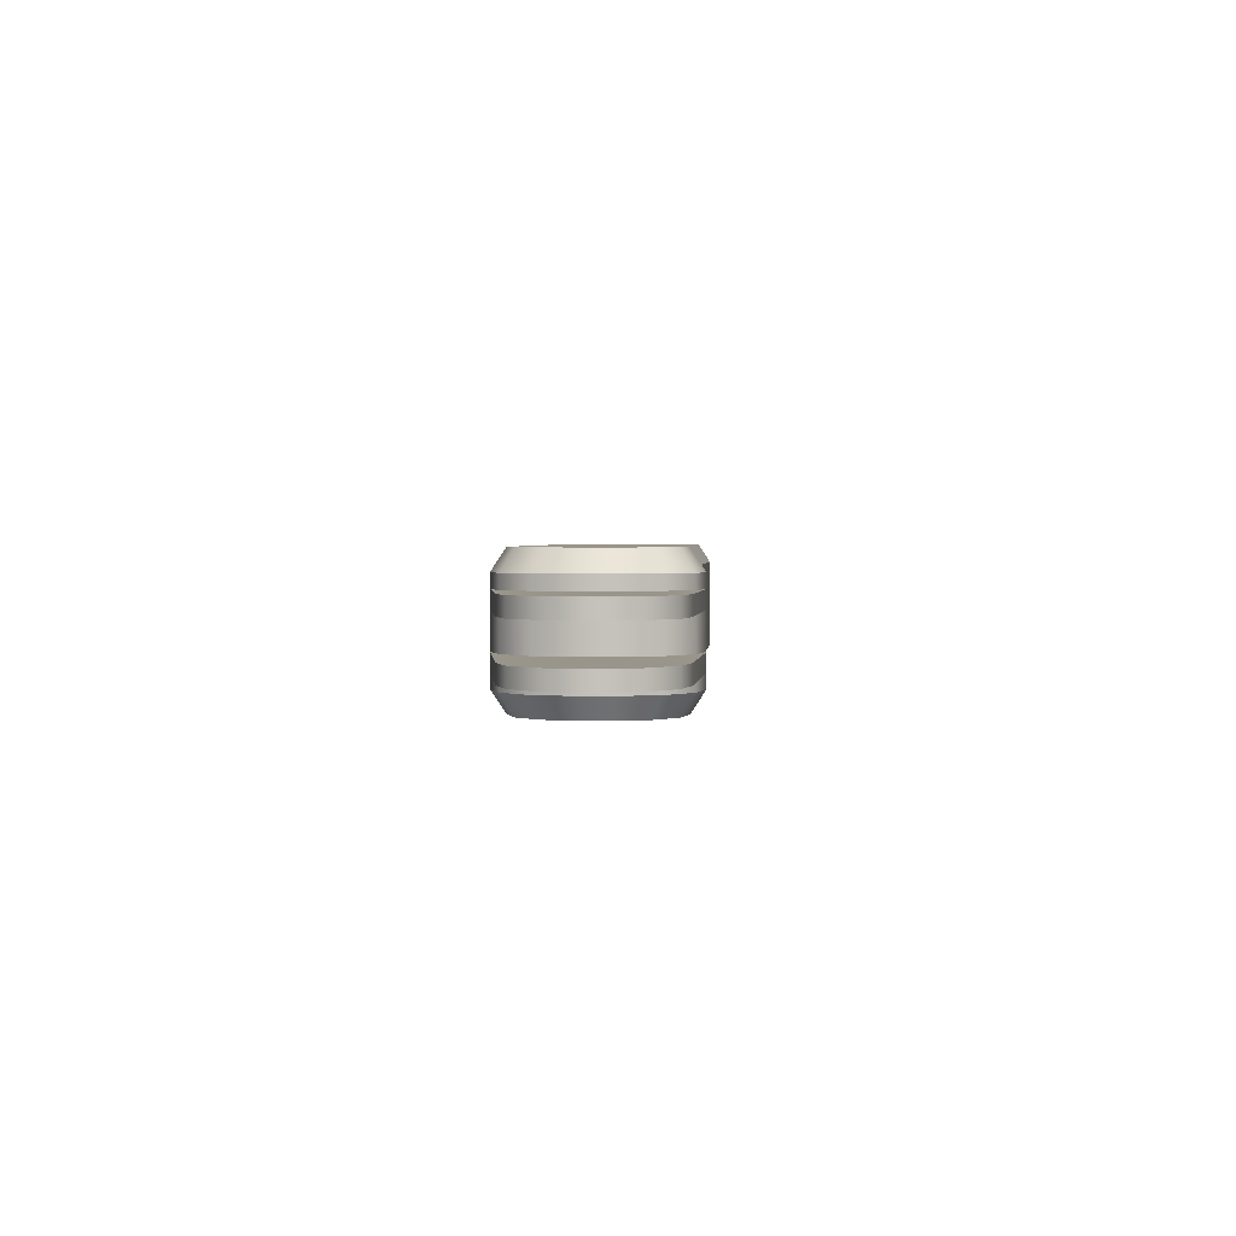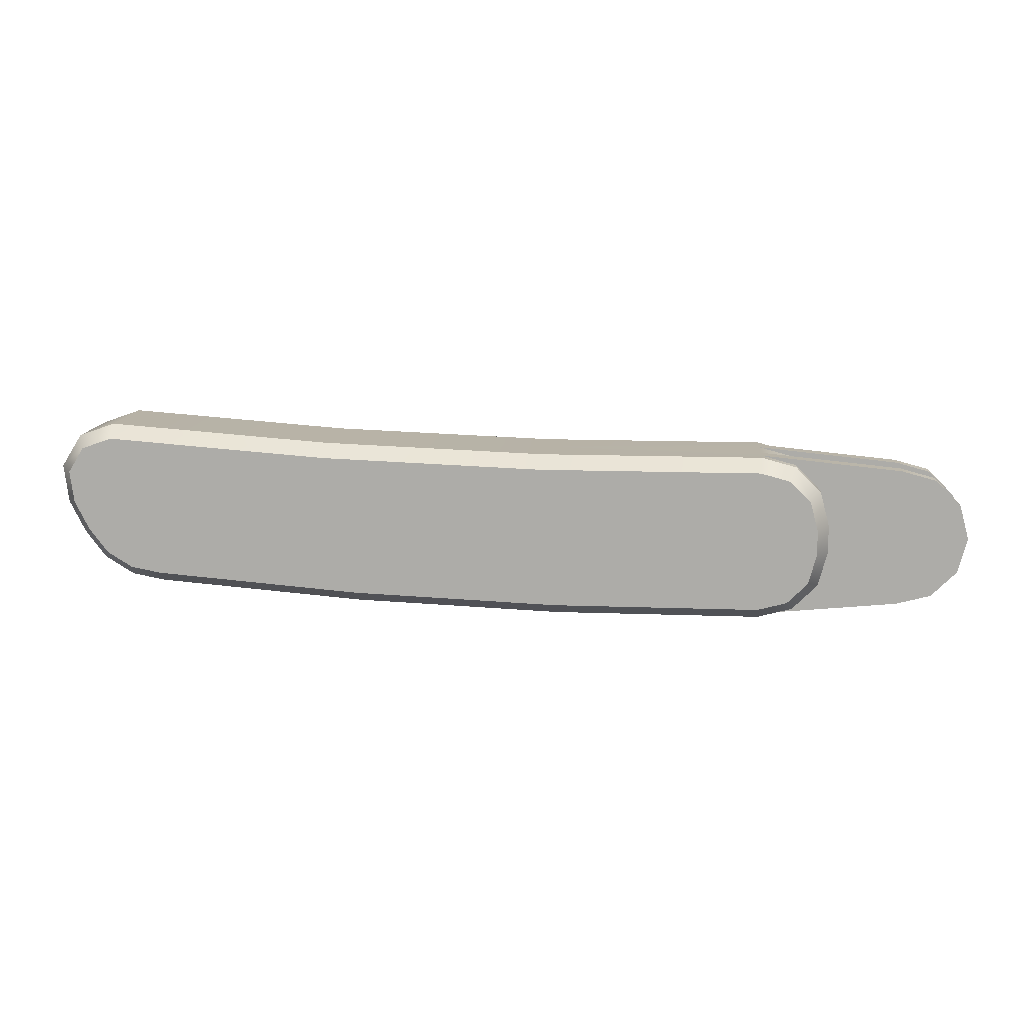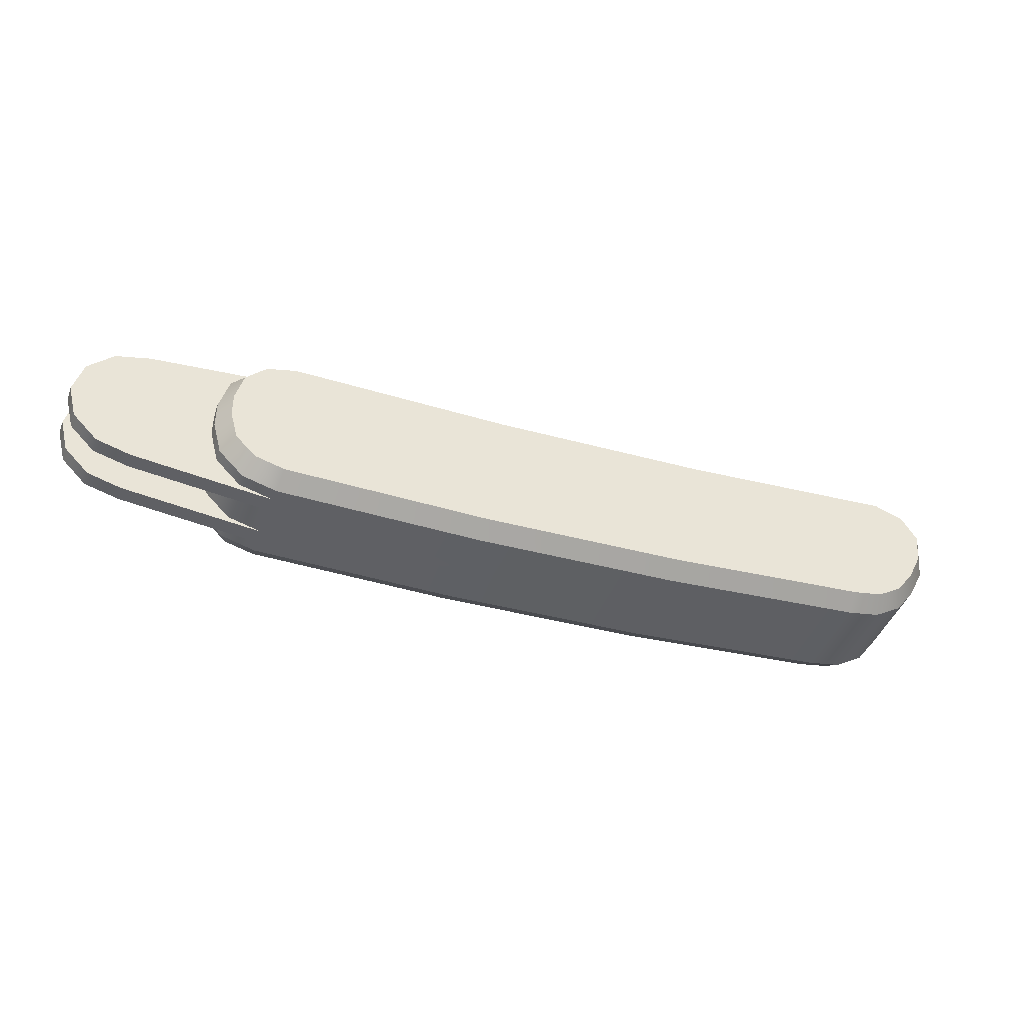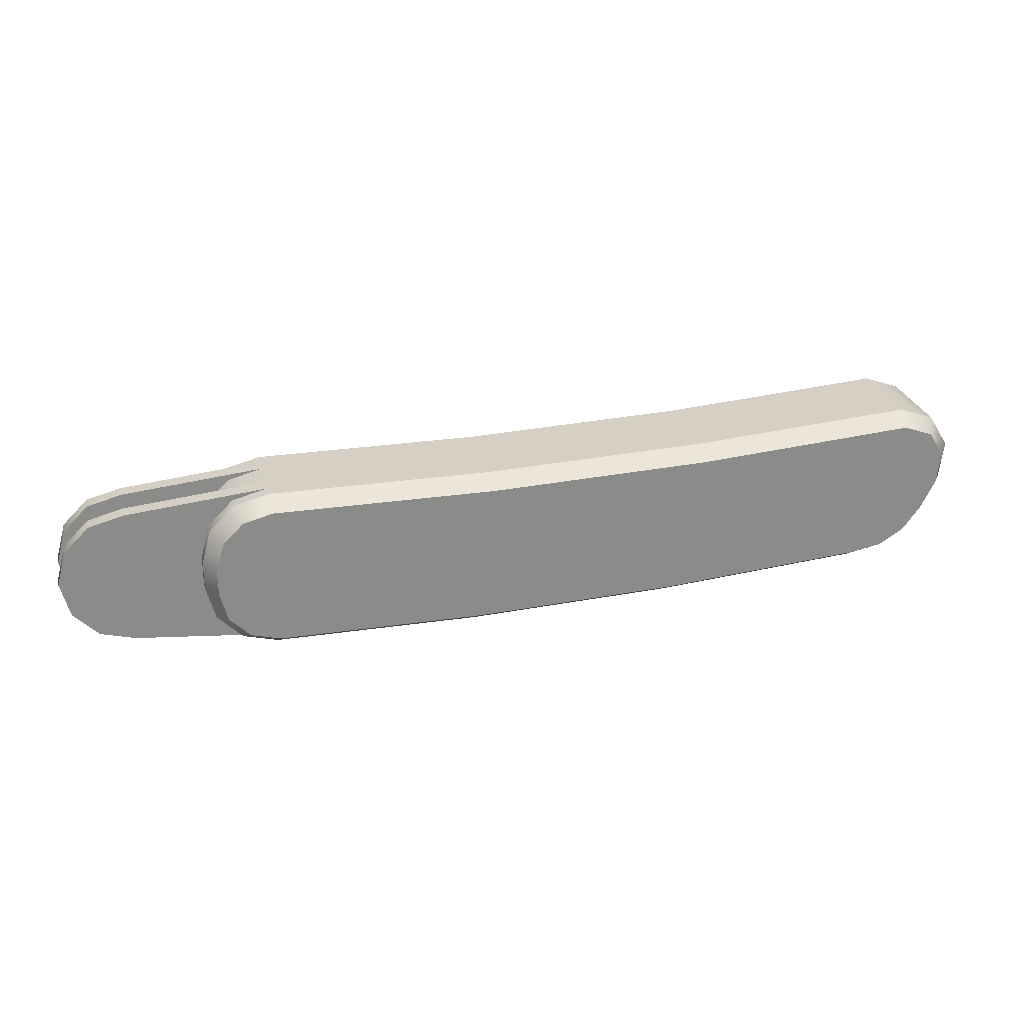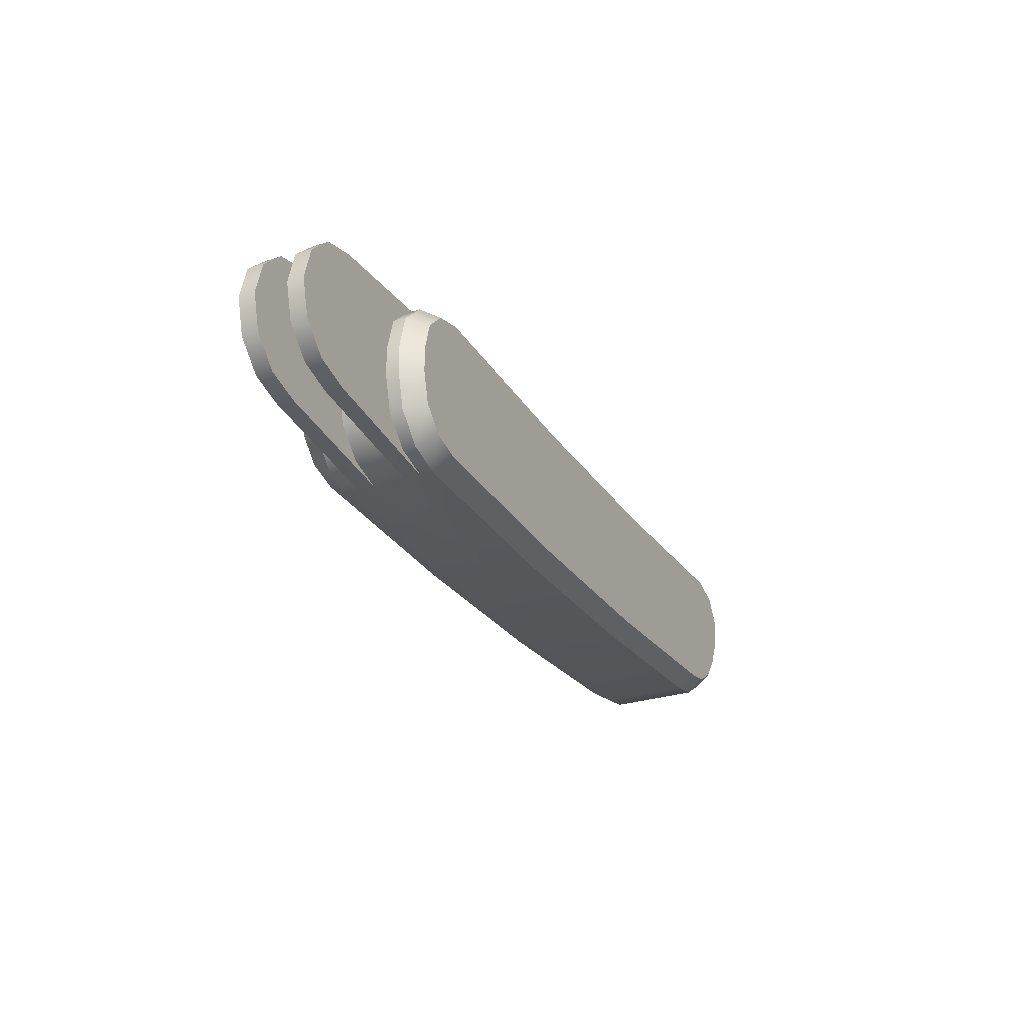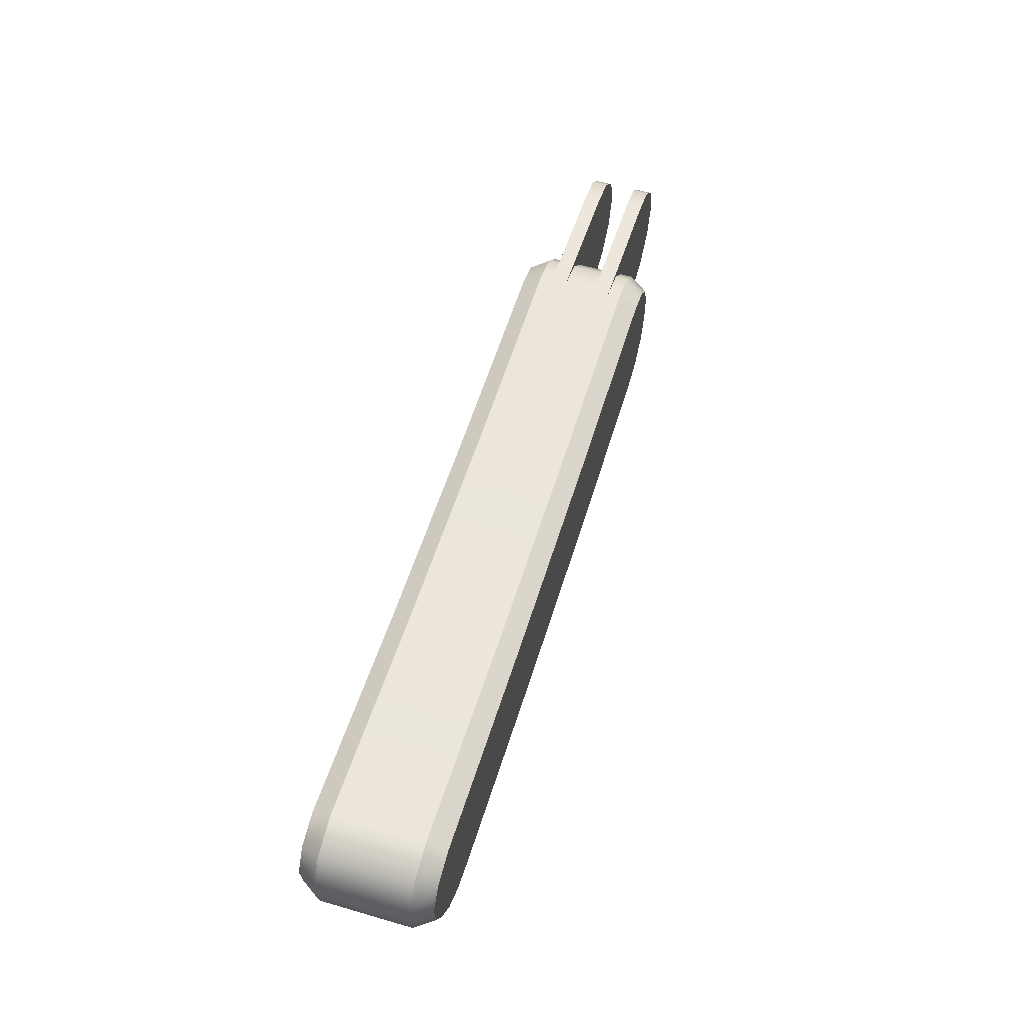
<metadata>
{"format":"obj","ext":"obj","renderer":"f3d","projection":"perspective","resolution":1024,"background":"white","views":[{"elev":2.2,"azim":-89.4,"up":"+Y"},{"elev":12.2,"azim":-174.8,"up":"+Z"},{"elev":-43.7,"azim":-19.7,"up":"+Z"},{"elev":26.3,"azim":-13.3,"up":"+Z"},{"elev":-28.4,"azim":-64.3,"up":"+Z"},{"elev":57.6,"azim":106.8,"up":"+Z"}]}
</metadata>
<code>
g default
v 1.101 -0.001 0.05172
v 1.028 -0.000998 -0.06767
v 0.9689 -0.001 -0.104
v 0.901 -0.001 -0.1167
v 1.111 -0.000998 0.1285
v 1.07 -0.000999 0.1943
v 0.9974 -0.000999 0.2201
v 1.069 -0.000999 -0.01262
v -0.358 0.06411 0.1696
v -0.4279 0.06411 0.1508
v -0.4792 0.06411 0.09959
v -0.4979 0.06411 0.02963
v -0.4979 0.06411 -0.02722
v -0.4792 0.06411 -0.09719
v -0.4279 0.06411 -0.1484
v -0.358 0.06411 -0.1672
v -0.4979 -0.06611 0.02962
v -0.4792 -0.06611 0.09959
v -0.4279 -0.06611 0.1508
v -0.358 -0.06611 0.1696
v -0.358 -0.06611 -0.1672
v -0.4279 -0.06611 -0.1484
v -0.4792 -0.06611 -0.09719
v -0.4979 -0.06611 -0.02722
v -0.4979 0.03155 0.02962
v -0.4792 0.03155 0.09959
v -0.4279 0.03155 0.1508
v -0.358 0.03155 0.1696
v -0.358 -0.03355 0.1696
v -0.4279 -0.03355 0.1508
v -0.4792 -0.03355 0.09959
v -0.4979 -0.03355 0.02962
v -0.4979 -0.03355 -0.02722
v -0.4792 -0.03355 -0.09719
v -0.4279 -0.03355 -0.1484
v -0.358 -0.03355 -0.1672
v -0.358 0.03155 -0.1672
v -0.4279 0.03155 -0.1484
v -0.4792 0.03155 -0.09719
v -0.4979 0.03155 -0.02722
v -0.7841 0.06411 0.001204
v -0.7841 0.03155 0.001204
v -0.7141 0.06411 0.1226
v -0.6442 0.06411 0.1414
v -0.7141 0.03155 0.1226
v -0.6442 0.03155 0.1414
v -0.7654 0.06411 0.07142
v -0.7654 0.03155 0.07142
v -0.7654 0.06411 -0.06902
v -0.7654 0.03155 -0.06902
v -0.7141 0.06411 -0.1202
v -0.7141 0.03155 -0.1202
v -0.6442 0.06411 -0.139
v -0.6442 0.03155 -0.139
v -0.7841 -0.03355 0.001204
v -0.7841 -0.06611 0.001204
v -0.7654 -0.06611 0.07142
v -0.7654 -0.03355 0.07142
v -0.7141 -0.06611 0.1226
v -0.7141 -0.03355 0.1226
v -0.6442 -0.0661 0.1414
v -0.6442 -0.03355 0.1414
v -0.7141 -0.06611 -0.1202
v -0.6442 -0.06611 -0.139
v -0.7141 -0.03355 -0.1202
v -0.6442 -0.03355 -0.139
v -0.7654 -0.06611 -0.06902
v -0.7654 -0.03355 -0.06902
v 1.077 -0.1312 0.05914
v 1.101 -0.09215 0.05172
v 1.048 -0.1312 0.000766
v 1.069 -0.09215 -0.01262
v 0.9931 0.1292 0.1948
v 0.9974 0.09016 0.2201
v -0.3546 0.1292 0.1443
v -0.358 0.09015 0.1696
v 1.101 0.09015 0.05172
v 1.077 0.1292 0.05915
v 1.048 0.1292 0.000767
v 1.069 0.09015 -0.01262
v 0.901 0.09015 -0.1167
v 0.8986 0.1292 -0.0914
v -0.3549 0.1292 -0.1419
v -0.358 0.09015 -0.1672
v -0.4727 0.1292 0.0263
v -0.4979 0.09015 0.02962
v -0.4727 0.1292 -0.0239
v -0.4979 0.09015 -0.02722
v 0.9931 -0.1312 0.1948
v 0.9974 -0.09215 0.2201
v -0.3546 -0.1312 0.1443
v -0.358 -0.09215 0.1696
v -0.4979 -0.09215 0.02962
v -0.4727 -0.1312 0.0263
v -0.4727 -0.1312 -0.0239
v -0.4979 -0.09215 -0.02722
v 0.8986 -0.1312 -0.0914
v 0.901 -0.09215 -0.1167
v -0.358 -0.09215 -0.1672
v -0.3546 -0.1312 -0.1419
v 1.07 -0.09215 0.1943
v 1.054 -0.1312 0.1735
v 1.111 -0.09215 0.1285
v 1.085 -0.1312 0.1228
v 1.028 -0.09215 -0.06767
v 1.01 -0.1312 -0.04867
v 0.9689 -0.09215 -0.104
v 0.9596 -0.1312 -0.08002
v 1.054 0.1292 0.1735
v 1.07 0.09015 0.1943
v 1.085 0.1292 0.1228
v 1.111 0.09015 0.1285
v 1.01 0.1292 -0.04867
v 1.028 0.09015 -0.06767
v 0.9596 0.1292 -0.08003
v 0.9689 0.09015 -0.104
v -0.4279 0.09015 0.1508
v -0.4149 0.1292 0.1282
v -0.4792 0.09015 0.09959
v -0.4565 0.1292 0.08652
v -0.4792 0.09015 -0.09719
v -0.4565 0.1292 -0.08412
v -0.4279 0.09015 -0.1484
v -0.4151 0.1292 -0.1257
v -0.4149 -0.1312 0.1282
v -0.4279 -0.09215 0.1508
v -0.4565 -0.1312 0.08652
v -0.4792 -0.09215 0.09959
v -0.4565 -0.1312 -0.08412
v -0.4792 -0.09215 -0.09719
v -0.4149 -0.1312 -0.1258
v -0.4279 -0.09215 -0.1484
v 0.09461 0.1292 0.1443
v 0.09383 0.09015 0.1696
v 0.09383 -0.000999 0.1696
v 0.09383 -0.09215 0.1696
v 0.09461 -0.1312 0.1443
v 0.06311 -0.1312 -0.1419
v 0.06168 -0.09215 -0.1672
v 0.06168 -0.000999 -0.1672
v 0.06168 0.09015 -0.1672
v 0.06295 0.1292 -0.1419
v 0.5439 0.1292 0.1611
v 0.5456 0.09016 0.1864
v 0.5456 -0.001 0.1864
v 0.5456 -0.09215 0.1864
v 0.5439 -0.1312 0.1611
v 0.4809 -0.1312 -0.1251
v 0.4813 -0.09215 -0.1503
v 0.4813 -0.001 -0.1503
v 0.4813 0.09015 -0.1503
v 0.4808 0.1292 -0.1251
g FoodShortLUpperLeg
f 28 27 30 29
f 27 26 31 30
f 26 25 32 31
f 36 35 38 37
f 35 34 39 38
f 34 33 40 39
f 32 25 40 33
f 44 43 45 46
f 43 47 48 45
f 47 41 42 48
f 56 57 58 55
f 57 59 60 58
f 59 61 62 60
f 64 63 65 66
f 63 67 68 65
f 67 56 55 68
f 41 49 50 42
f 49 51 52 50
f 51 53 54 52
f 12 13 41
f 40 25 42
f 9 10 43 44
f 27 28 46 45
f 28 9 44 46
f 10 11 47 43
f 26 27 45 48
f 11 12 41 47
f 25 26 48 42
f 13 14 49 41
f 39 40 42 50
f 14 15 51 49
f 38 39 50 52
f 15 16 53 51
f 16 37 54 53
f 37 38 52 54
f 32 33 55
f 24 17 56
f 17 18 57 56
f 31 32 55 58
f 18 19 59 57
f 30 31 58 60
f 19 20 61 59
f 20 29 62 61
f 29 30 60 62
f 21 22 63 64
f 35 36 66 65
f 36 21 64 66
f 22 23 67 63
f 34 35 65 68
f 23 24 56 67
f 33 34 68 55
f 69 70 103 104
f 70 69 71 72
f 72 71 106 105
f 73 74 110 109
f 74 73 143 144
f 76 75 118 117
f 77 78 111 112
f 78 77 80 79
f 79 80 114 113
f 81 82 115 116
f 82 81 151 152
f 83 84 123 124
f 85 86 119 120
f 86 85 87 88
f 88 87 122 121
f 89 90 146 147
f 90 89 102 101
f 91 92 126 125
f 93 94 127 128
f 94 93 96 95
f 95 96 130 129
f 97 98 107 108
f 98 97 148 149
f 99 100 131 132
f 101 102 104 103
f 105 106 108 107
f 109 110 112 111
f 113 114 116 115
f 117 118 120 119
f 121 122 124 123
f 125 126 128 127
f 129 130 132 131
f 90 101 6 7
f 101 103 5 6
f 103 70 1 5
f 72 105 2 8
f 105 107 3 2
f 107 98 4 3
f 7 6 110 74
f 6 5 112 110
f 5 1 77 112
f 8 2 114 80
f 2 3 116 114
f 3 4 81 116
f 76 117 10 9
f 117 119 11 10
f 119 86 12 11
f 88 121 14 13
f 121 123 15 14
f 123 84 16 15
f 20 19 126 92
f 19 18 128 126
f 18 17 93 128
f 24 23 130 96
f 23 22 132 130
f 22 21 99 132
f 1 70 72 8
f 1 8 80 77
f 12 86 88 13
f 17 24 96 93
f 4 98 149 150
f 4 150 151 81
f 145 146 90 7
f 145 7 74 144
f 124 118 75 83
f 129 127 94 95
f 120 122 87 85
f 124 122 120 118
f 82 73 109 115
f 148 97 89 147
f 100 91 125 131
f 131 125 127 129
f 89 97 108 102
f 102 108 106 104
f 104 106 71 69
f 152 143 73 82
f 115 109 111 113
f 113 111 78 79
f 134 133 75 76
f 9 135 134 76
f 28 135 9
f 135 28 29
f 20 135 29
f 20 92 136 135
f 137 136 92 91
f 100 138 137 91
f 139 138 100 99
f 140 139 99 21
f 140 21 36
f 140 36 37
f 140 37 16
f 141 140 16 84
f 142 141 84 83
f 83 75 133 142
f 144 143 133 134
f 135 145 144 134
f 135 136 146 145
f 147 146 136 137
f 138 148 147 137
f 149 148 138 139
f 150 149 139 140
f 151 150 140 141
f 152 151 141 142
f 142 133 143 152

</code>
